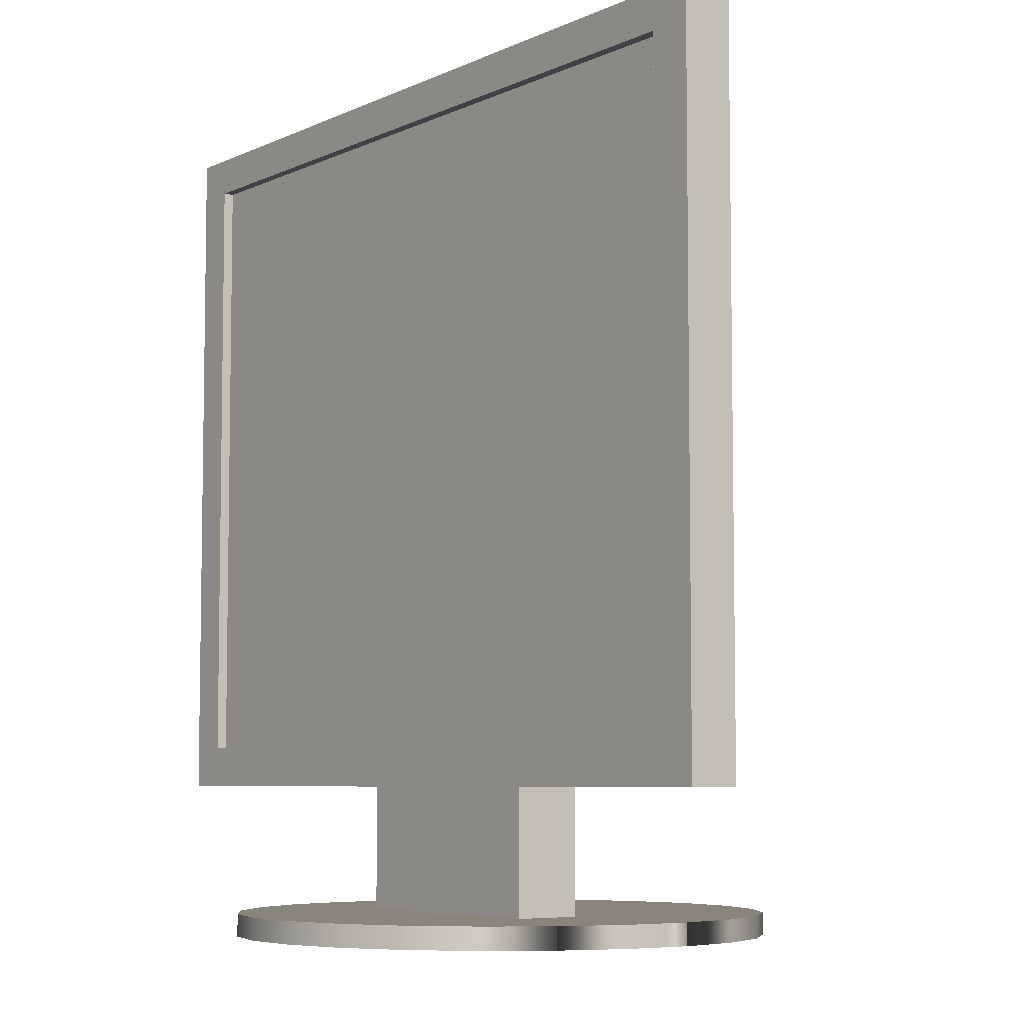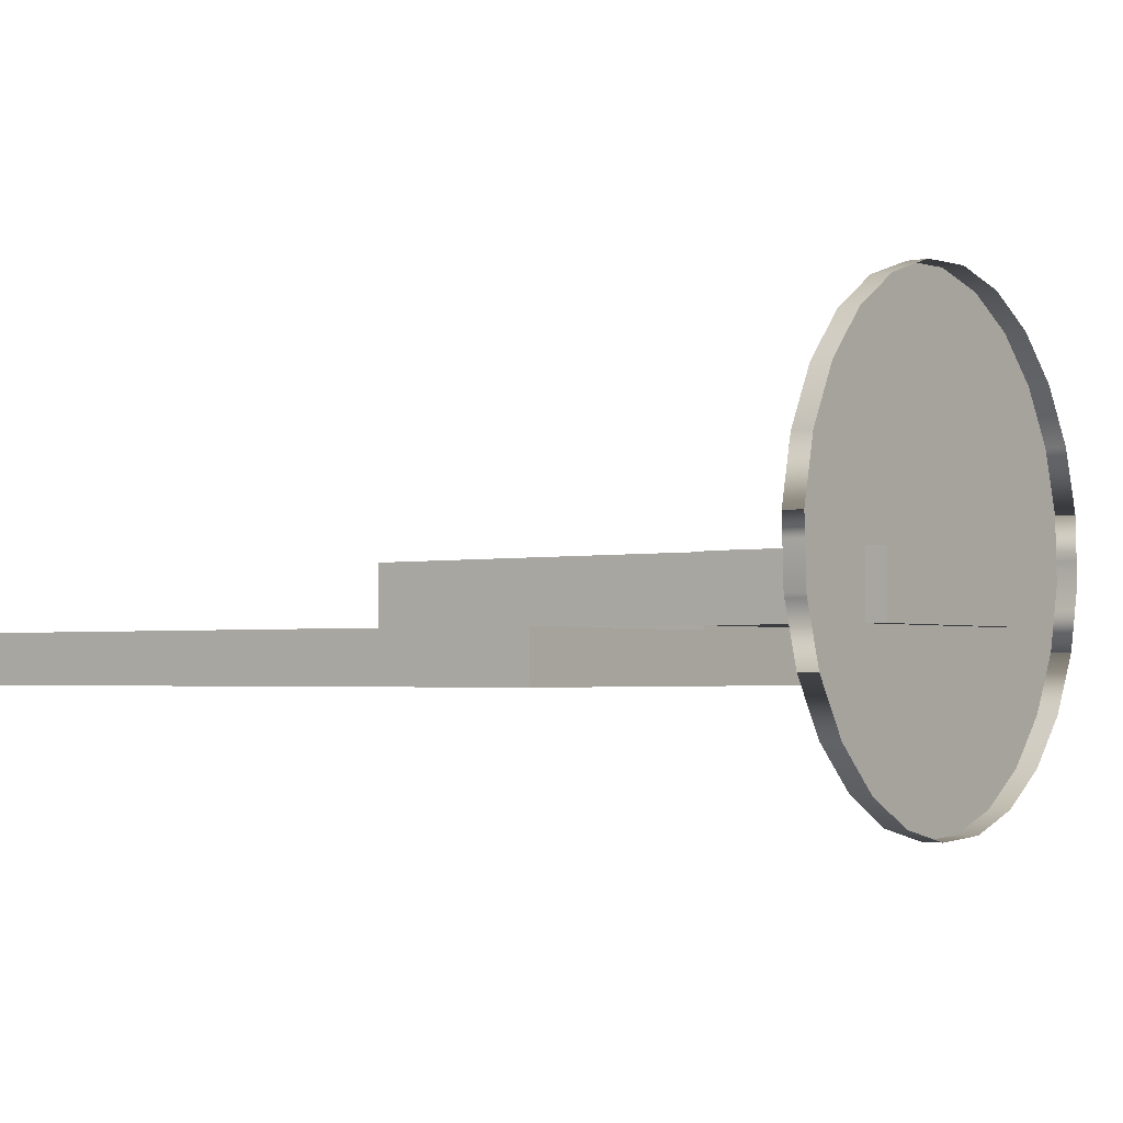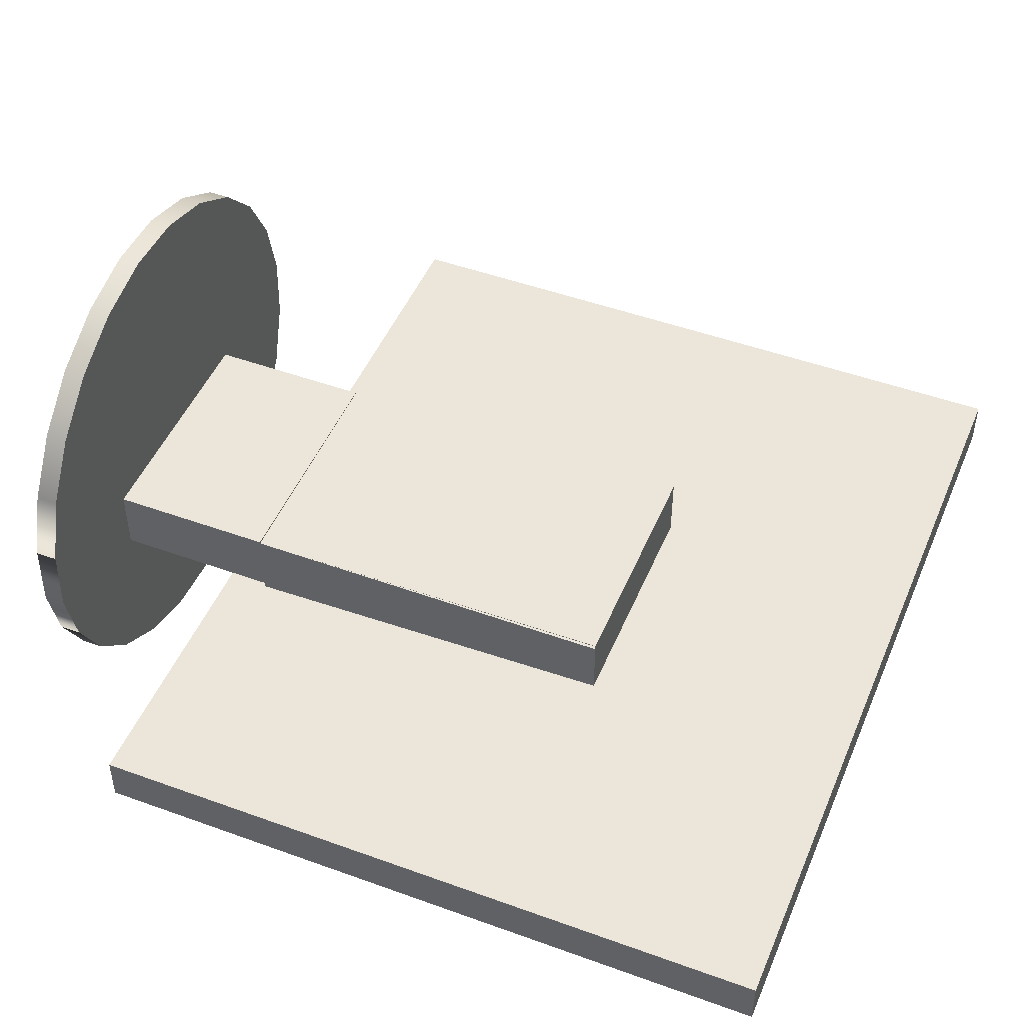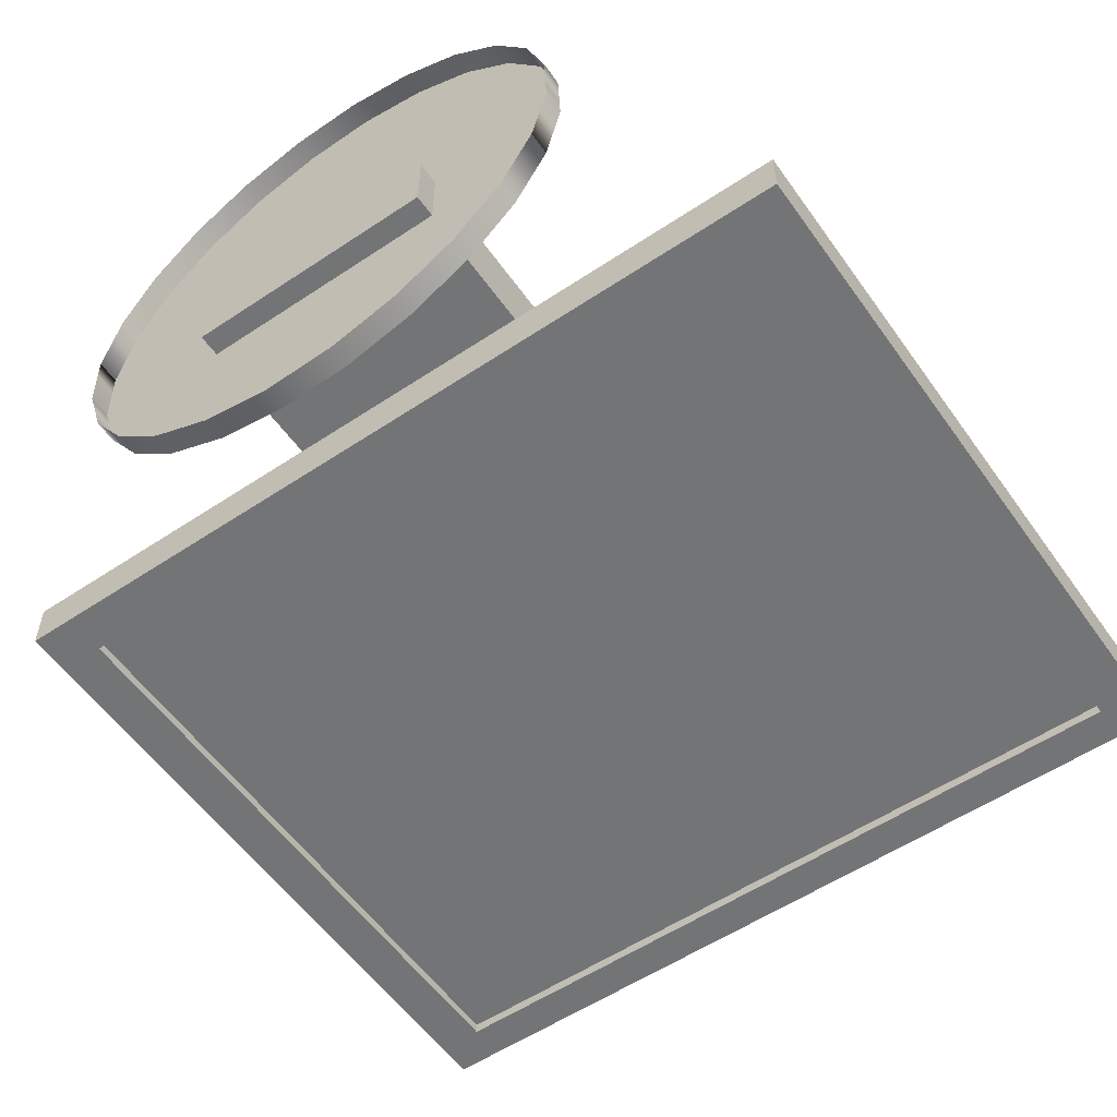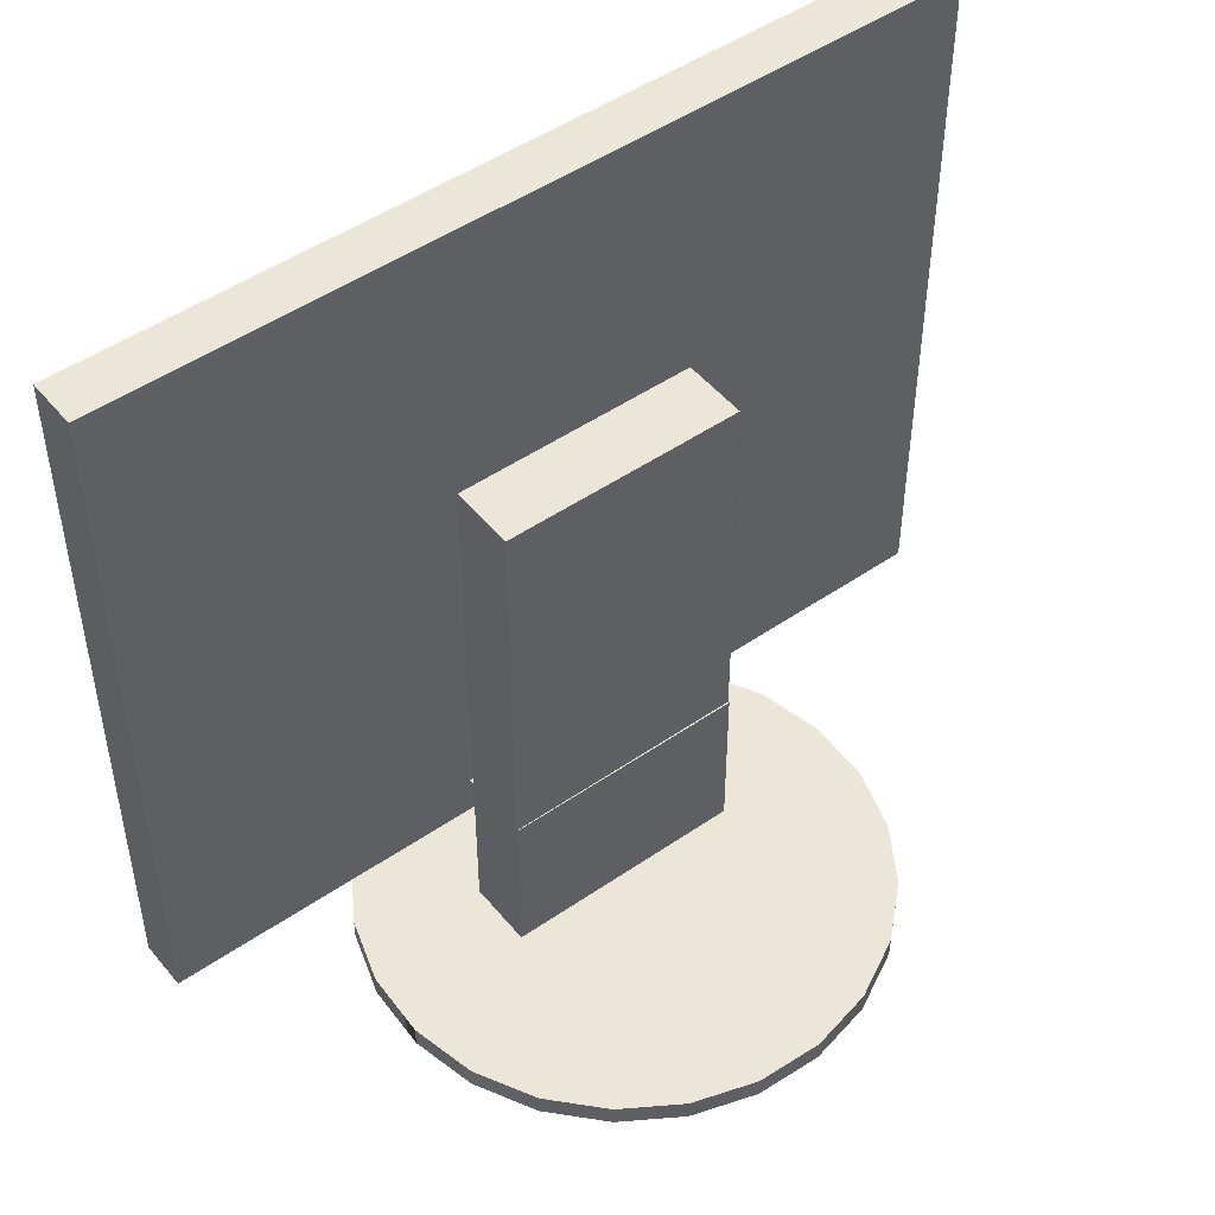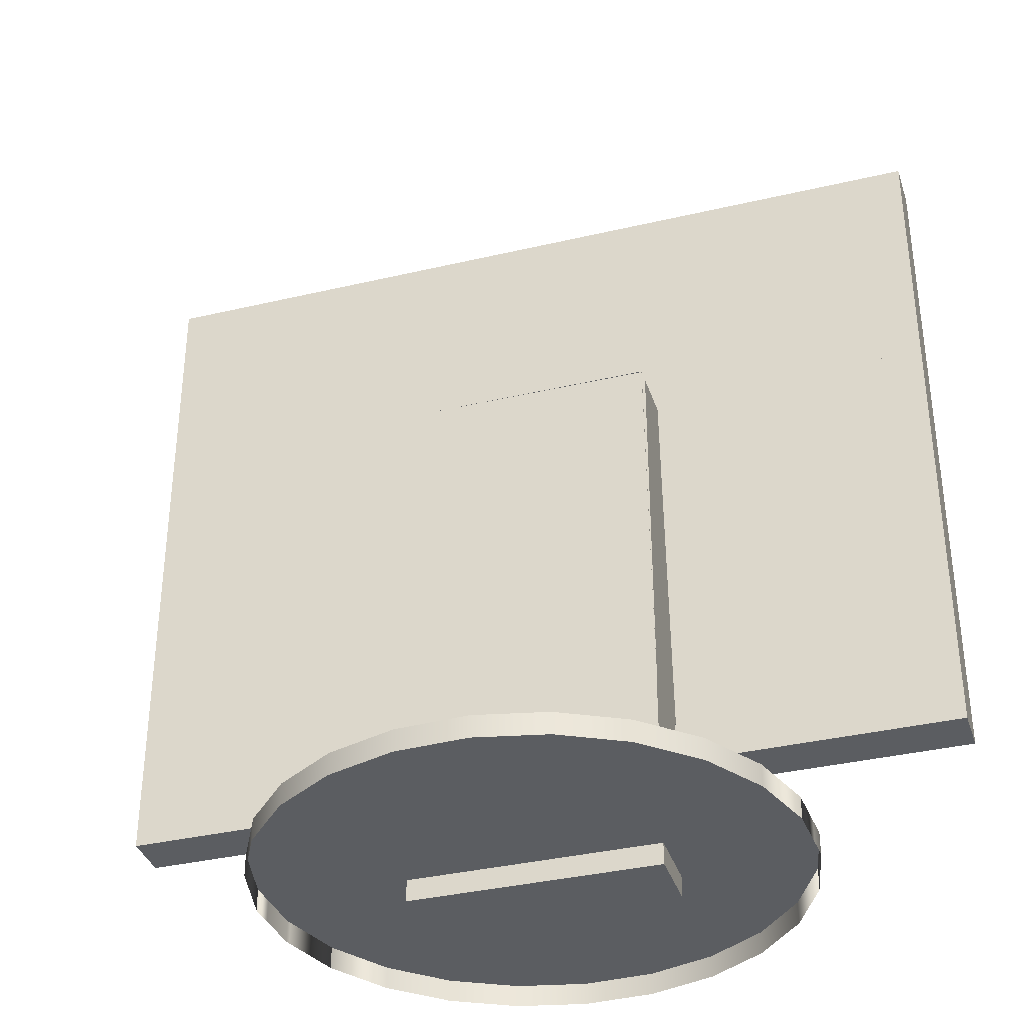
<metadata>
{"format":"obj","ext":"obj","renderer":"f3d","projection":"perspective","resolution":1024,"background":"white","views":[{"elev":-6.2,"azim":-126.3,"up":"+Y"},{"elev":-2.5,"azim":-53.8,"up":"+Z"},{"elev":47.9,"azim":112.2,"up":"+Z"},{"elev":-56.2,"azim":34.9,"up":"+Z"},{"elev":48.8,"azim":-37.5,"up":"+Y"},{"elev":-36.1,"azim":17.2,"up":"+Y"}]}
</metadata>
<code>
v -0.3387 -0.02341 -0.06748
v -0.3045 0.008768 -0.06748
v 0.3073 -0.02341 -0.06748
v -0.3387 0.5135 -0.06748
v 0.2756 0.008768 -0.06748
v -0.3387 -0.02341 -0.02988
v -0.3045 0.4847 -0.06748
v 0.3073 0.5135 -0.06748
v 0.2756 0.008768 -0.05947
v -0.3387 0.5135 -0.02988
v 0.2756 0.4847 -0.06748
v -0.3045 0.4847 -0.05947
v 0.3073 0.5135 -0.02988
v -0.3045 0.008768 -0.05947
v 0.3073 -0.02341 -0.02988
v 0.2756 0.008768 -0.02988
v -0.3045 0.008768 -0.02988
v 0.2756 0.4847 -0.05947
v -0.3045 0.4847 -0.02988
v 0.2756 0.4847 -0.02988
v 0.09433 0.008768 -0.02988
v -0.09429 0.008768 -0.02988
v 0.09433 -0.119 -0.02557
v -0.09429 0.008768 -0.02557
v 0.09433 0.008768 -0.02557
v 0.09187 0.3045 -0.02557
v -0.09429 -0.119 -0.02557
v 0.09433 0.008768 0.02498
v 0.09187 0.3045 0.02499
v 0.08463 -0.119 -0.1567
v -0.09429 -0.119 -0.01139
v 0.09433 -0.119 -0.01139
v -0.09429 0.008768 0.02498
v -0.09429 0.3045 -0.02557
v 0.09187 0.3045 0.0256
v 0.116 -0.119 0.191
v 0.03441 -0.119 -0.1724
v -0.1292 -0.119 0.181
v 0.09433 -0.119 0.02621
v -0.09429 -0.119 0.02621
v -0.09429 0.1183 0.02498
v 0.09433 0.1183 0.02498
v -0.09429 0.008768 0.0256
v -0.09429 0.3045 0.0256
v 0.1291 -0.119 -0.1285
v -0.01817 -0.119 -0.1745
v 0.08463 -0.1357 -0.1567
v -0.1161 -0.119 -0.1386
v 0.09433 0.008768 0.02621
v -0.09429 0.1183 0.0256
v -0.09429 0.008768 0.02621
v 0.09433 0.3045 0.02498
v 0.1547 -0.119 0.1554
v 0.1291 -0.1357 -0.1285
v 0.06938 -0.119 0.2154
v -0.06951 -0.119 -0.163
v 0.03441 -0.1357 -0.1724
v -0.08476 -0.119 0.2091
v -0.1548 -0.119 -0.1029
v 0.1648 -0.119 -0.08985
v 0.116 -0.1357 0.191
v 0.06938 -0.1357 0.2154
v -0.01817 -0.1357 -0.1745
v -0.03453 -0.119 0.2248
v -0.1292 -0.1357 0.181
v -0.1649 -0.119 0.1423
v -0.1161 -0.1357 -0.1386
v -0.06951 -0.1357 -0.163
v 0.1829 -0.119 0.1109
v 0.1547 -0.1357 0.1554
v 0.1648 -0.1357 -0.08985
v 0.01804 -0.119 0.227
v 0.01804 -0.1357 0.227
v -0.08476 -0.1357 0.2091
v -0.183 -0.119 -0.05848
v -0.1548 -0.1357 -0.1029
v 0.1892 -0.119 -0.04324
v 0.1829 -0.1357 0.1109
v -0.03453 -0.1357 0.2248
v -0.1649 -0.1357 0.1423
v -0.1893 -0.119 0.09567
v -0.183 -0.1357 -0.05848
v 0.1963 -0.119 -0.01139
v 0.1985 -0.1357 0.06068
v 0.1892 -0.1357 -0.04324
v -0.1977 -0.119 -0.01139
v 0.1985 -0.119 0.06068
v 0.1963 -0.1357 -0.01139
v -0.1893 -0.1357 0.09567
v -0.2008 -0.119 0.04432
v -0.1977 -0.1357 -0.01139
v 0.2 -0.119 0.02621
v 0.2007 -0.1357 0.008106
v -0.1987 -0.119 -0.008256
v 0.2007 -0.119 0.008106
v 0.2 -0.1357 0.02621
v -0.2008 -0.1357 0.04432
v -0.2001 -0.119 0.02621
v -0.1987 -0.1357 -0.008256
v -0.2001 -0.1357 0.02621
v 0.2756 0.008768 -0.05639
v -0.3045 0.4847 -0.05639
v 0.09433 0.008768 -0.05639
v -0.3045 0.008768 -0.05639
v -0.09429 0.008768 -0.05639
v 0.2756 0.4847 -0.05639
v 0.09433 -0.1357 -0.02557
v -0.09429 -0.1357 -0.02557
v -0.09429 -0.1357 -0.01139
v 0.09433 -0.1357 -0.01139
v -0.09429 -0.1357 0.02621
v 0.09433 -0.1357 0.02621
v 0.09187 0.1183 0.02498
v 0.09187 0.1183 0.0256
v 0.09433 0.1183 -0.05639
v 0.09187 0.1183 -0.05639
g mesh1_mesh1-geometry
f 1 2 3
f 2 1 4
f 5 3 2
f 6 4 1
f 2 4 7
f 3 5 8
f 2 9 5
f 4 6 10
f 7 4 11
f 12 2 7
f 8 5 11
f 13 3 8
f 9 2 14
f 9 11 5
f 3 13 15
f 15 16 6
f 6 17 10
f 13 4 10
f 8 11 4
f 2 12 14
f 4 13 8
f 11 9 18
f 16 15 13
f 17 6 16
f 10 17 19
f 10 19 13
f 16 13 20
f 17 16 21
f 17 20 19
f 20 13 19
f 20 21 16
f 17 21 22
f 22 20 17
f 21 20 22
f 23 24 25
f 26 25 21
f 24 23 27
f 28 23 25
f 25 29 28
f 25 26 29
f 27 23 30
f 31 24 27
f 23 28 32
f 24 31 33
f 33 34 24
f 28 29 35
f 34 29 26
f 23 36 30
f 37 27 30
f 27 38 31
f 32 28 39
f 32 39 23
f 33 31 40
f 34 33 41
f 42 43 28
f 33 40 43
f 29 34 44
f 30 36 45
f 39 36 23
f 46 27 37
f 47 37 30
f 30 37 47
f 31 38 40
f 48 38 27
f 39 28 49
f 34 41 44
f 43 42 50
f 43 40 51
f 44 52 29
f 36 53 45
f 54 30 45
f 45 30 54
f 36 39 55
f 56 27 46
f 57 46 37
f 37 46 57
f 37 47 57
f 57 47 37
f 30 54 47
f 47 54 30
f 38 58 40
f 59 38 48
f 48 27 56
f 49 40 39
f 44 41 50
f 40 49 51
f 50 42 52
f 50 52 44
f 45 53 60
f 61 53 36
f 36 53 61
f 60 54 45
f 45 54 60
f 40 55 39
f 62 36 55
f 55 36 62
f 63 56 46
f 46 56 63
f 46 57 63
f 63 57 46
f 58 64 40
f 65 58 38
f 38 58 65
f 66 38 59
f 67 59 48
f 48 59 67
f 68 48 56
f 56 48 68
f 53 69 60
f 53 61 70
f 70 61 53
f 36 62 61
f 61 62 36
f 54 60 71
f 71 60 54
f 72 55 40
f 55 73 62
f 62 73 55
f 56 63 68
f 68 63 56
f 64 72 40
f 74 64 58
f 58 64 74
f 58 65 74
f 74 65 58
f 66 65 38
f 38 65 66
f 75 66 59
f 59 67 76
f 76 67 59
f 48 68 67
f 67 68 48
f 60 69 77
f 53 78 69
f 69 78 53
f 78 53 70
f 70 53 78
f 77 71 60
f 60 71 77
f 73 55 72
f 72 55 73
f 79 72 64
f 64 72 79
f 64 74 79
f 79 74 64
f 65 66 80
f 80 66 65
f 81 66 75
f 59 82 75
f 75 82 59
f 82 59 76
f 76 59 82
f 77 69 83
f 84 69 78
f 78 69 84
f 71 77 85
f 85 77 71
f 72 79 73
f 73 79 72
f 81 80 66
f 66 80 81
f 86 81 75
f 86 82 75
f 75 82 86
f 69 87 83
f 77 88 83
f 83 88 77
f 69 84 87
f 87 84 69
f 88 77 85
f 85 77 88
f 80 81 89
f 89 81 80
f 90 81 86
f 82 86 91
f 91 86 82
f 87 92 83
f 83 88 93
f 93 88 83
f 92 84 87
f 87 84 92
f 90 89 81
f 81 89 90
f 94 90 86
f 91 86 94
f 94 86 91
f 95 83 92
f 83 93 95
f 95 93 83
f 92 96 84
f 84 96 92
f 89 90 97
f 97 90 89
f 98 90 94
f 91 94 99
f 99 94 91
f 95 96 92
f 92 96 95
f 96 95 93
f 93 95 96
f 100 90 97
f 97 90 100
f 100 98 90
f 90 98 100
f 98 99 94
f 94 99 98
f 99 98 100
f 100 98 99
g mesh1_mesh1-geometry
f 3 2 1
f 4 1 2
f 2 3 5
f 3 6 1
f 1 6 3
f 1 4 6
f 7 4 2
f 8 5 3
f 5 9 2
f 6 3 15
f 15 3 6
f 10 6 4
f 11 4 7
f 7 2 12
f 11 5 8
f 8 3 13
f 14 2 9
f 5 11 9
f 15 13 3
f 6 16 15
f 10 17 6
f 10 4 13
f 4 11 8
f 11 12 7
f 7 12 11
f 14 12 2
f 8 13 4
f 14 101 9
f 9 101 14
f 18 9 11
f 13 15 16
f 16 6 17
f 19 17 10
f 13 19 10
f 12 11 18
f 18 11 12
f 102 14 12
f 12 14 102
f 101 14 103
f 103 14 101
f 101 18 9
f 9 18 101
f 20 13 16
f 21 16 17
f 104 19 17
f 17 19 104
f 19 20 17
f 19 13 20
f 18 102 12
f 12 102 18
f 14 102 104
f 104 102 14
f 103 14 105
f 105 14 103
f 103 16 101
f 101 16 103
f 18 101 106
f 106 101 18
f 106 16 20
f 20 16 106
f 16 21 20
f 16 103 21
f 21 103 16
f 22 21 17
f 19 104 102
f 102 104 19
f 22 104 17
f 17 104 22
f 17 20 22
f 19 106 20
f 20 106 19
f 102 18 106
f 106 18 102
f 105 14 104
f 104 14 105
f 103 105 21
f 21 105 103
f 16 106 101
f 101 106 16
f 22 20 21
f 22 21 105
f 105 21 22
f 24 21 22
f 22 21 24
f 106 19 102
f 102 19 106
f 104 22 105
f 105 22 104
f 24 25 21
f 21 25 24
f 25 24 23
f 24 28 25
f 25 28 24
f 21 25 26
f 27 23 24
f 25 23 28
f 28 24 33
f 33 24 28
f 28 29 25
f 29 26 25
f 107 27 23
f 23 27 107
f 30 23 27
f 27 24 31
f 32 28 23
f 33 31 24
f 24 34 33
f 43 28 33
f 33 28 43
f 35 29 28
f 26 29 34
f 27 107 108
f 108 107 27
f 32 107 23
f 23 107 32
f 30 36 23
f 30 27 37
f 27 109 31
f 31 109 27
f 31 38 27
f 39 28 32
f 23 39 32
f 40 31 33
f 41 33 34
f 43 49 28
f 28 49 43
f 28 43 42
f 43 40 33
f 43 41 33
f 33 41 43
f 44 35 29
f 29 35 44
f 44 34 29
f 108 110 107
f 107 110 108
f 109 27 108
f 108 27 109
f 107 32 110
f 110 32 107
f 45 36 30
f 23 36 39
f 37 27 46
f 111 31 109
f 109 31 111
f 40 38 31
f 27 38 48
f 49 28 39
f 39 110 32
f 32 110 39
f 31 111 40
f 40 111 31
f 44 41 34
f 49 43 51
f 51 43 49
f 50 42 43
f 51 40 43
f 41 43 50
f 50 43 41
f 29 52 44
f 110 108 109
f 109 108 110
f 45 53 36
f 55 39 36
f 46 27 56
f 110 111 109
f 109 111 110
f 40 58 38
f 48 38 59
f 56 27 48
f 39 40 49
f 110 39 112
f 112 39 110
f 111 39 40
f 40 39 111
f 50 41 44
f 51 49 40
f 52 42 50
f 44 52 50
f 60 53 45
f 39 55 40
f 111 110 112
f 112 110 111
f 40 64 58
f 59 38 66
f 39 111 112
f 112 111 39
f 60 69 53
f 40 55 72
f 40 72 64
f 59 66 75
f 77 69 60
f 75 66 81
f 83 69 77
f 75 81 86
f 83 87 69
f 86 81 90
f 83 92 87
f 86 90 94
f 92 83 95
f 94 90 98
g mesh1_mesh1-geometry
f 12 9 14
f 14 9 12
f 9 12 18
f 18 12 9
g mesh2_mesh2-geometry
l 3 15
g mesh3_mesh3-geometry
l 11 18
l 18 106
l 101 106
l 106 102
l 106 20
l 103 101
l 101 16
l 9 101
l 102 104
l 102 19
l 12 102
l 21 103
l 104 105
l 104 17
l 14 104
l 7 12
l 25 21
l 21 24
l 22 105
g mesh4_mesh4-geometry
l 108 107
l 108 109
l 27 108
l 107 23
l 107 110
l 109 111
l 109 110
l 109 31
l 110 112
l 110 32
l 111 112
l 111 40
l 112 39
g mesh5_mesh5-geometry
l 42 113
l 113 114
g mesh6_mesh6-geometry
l 33 28
g mesh7_mesh7-geometry
l 115 116
g mesh8_mesh8-geometry
l 43 50

</code>
